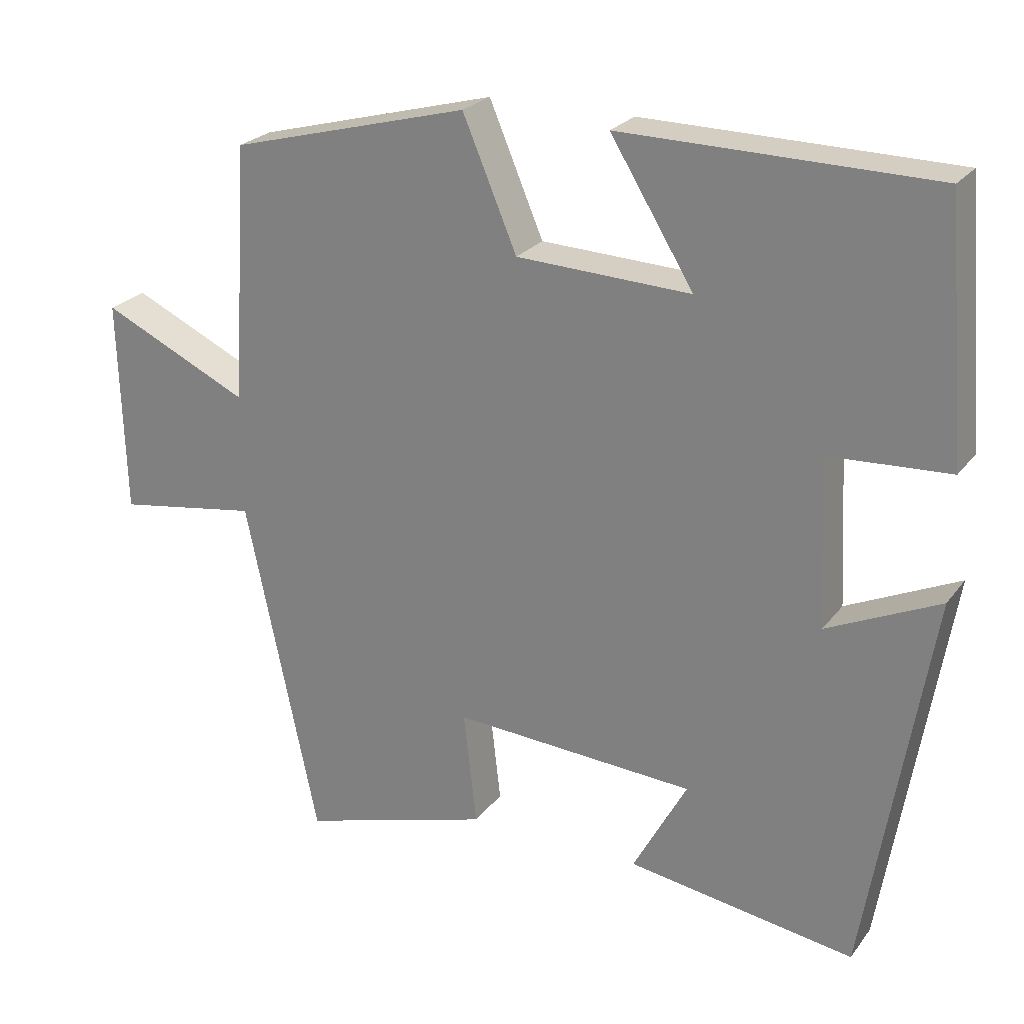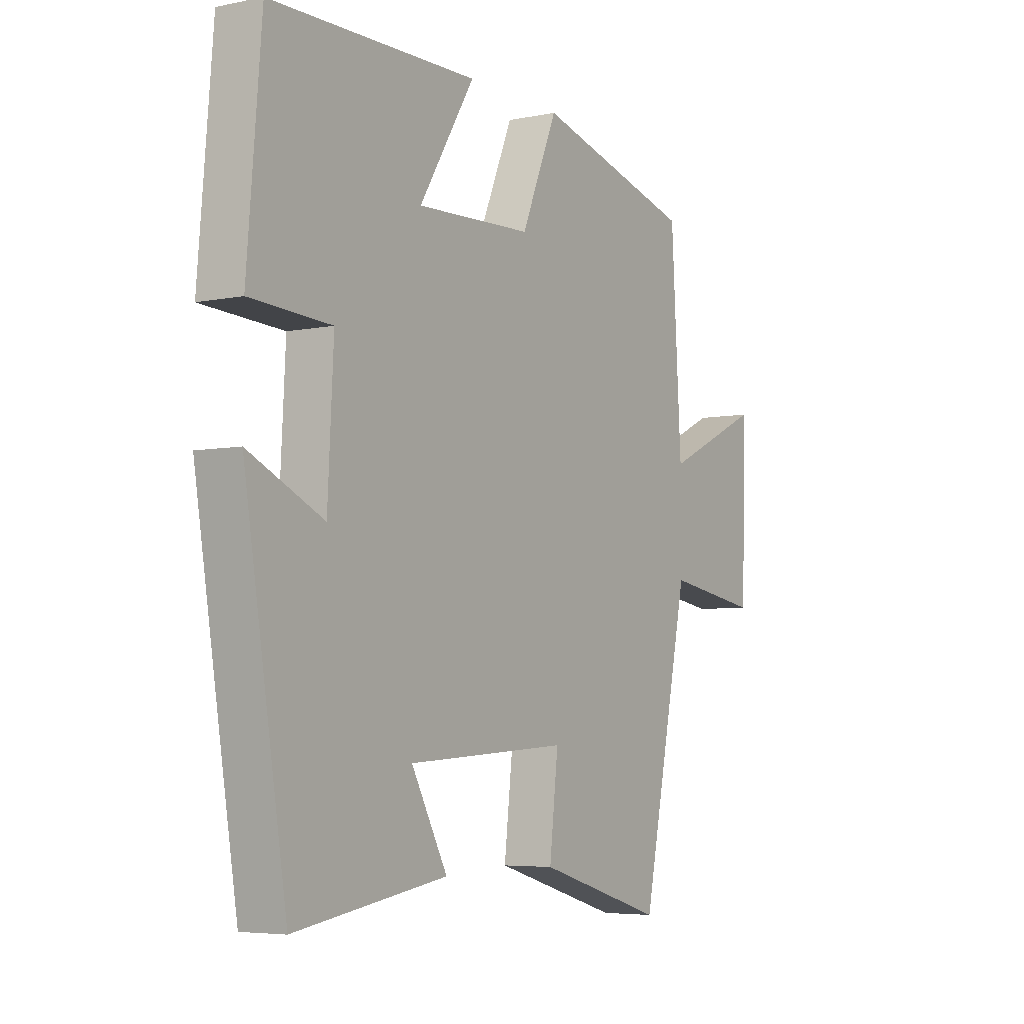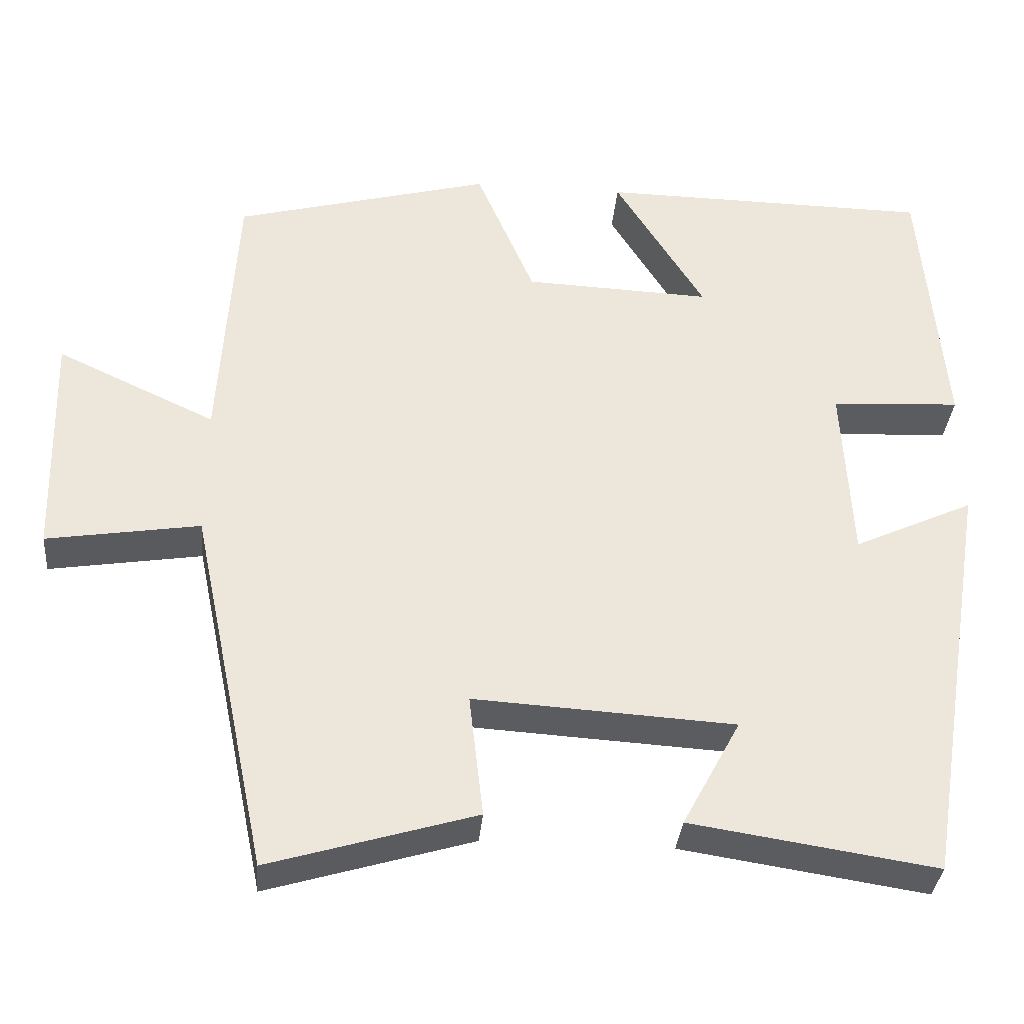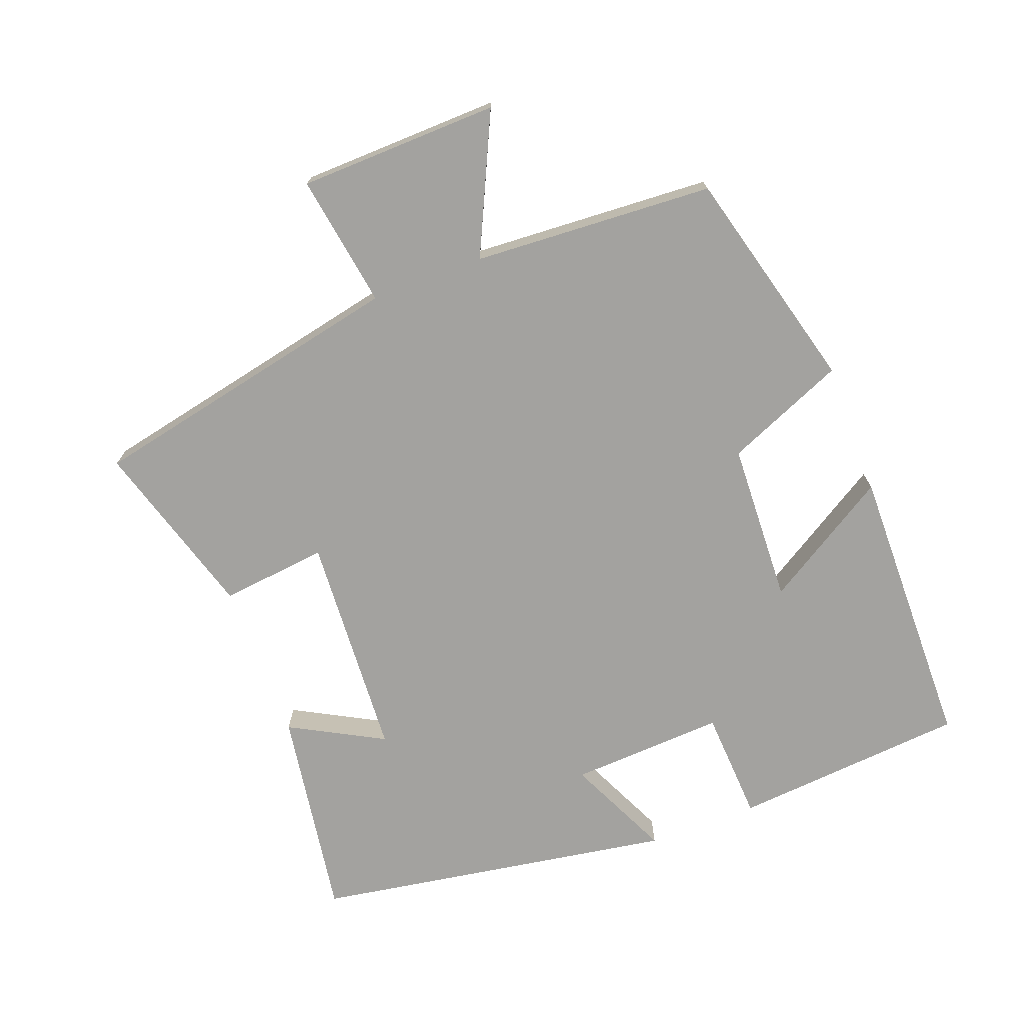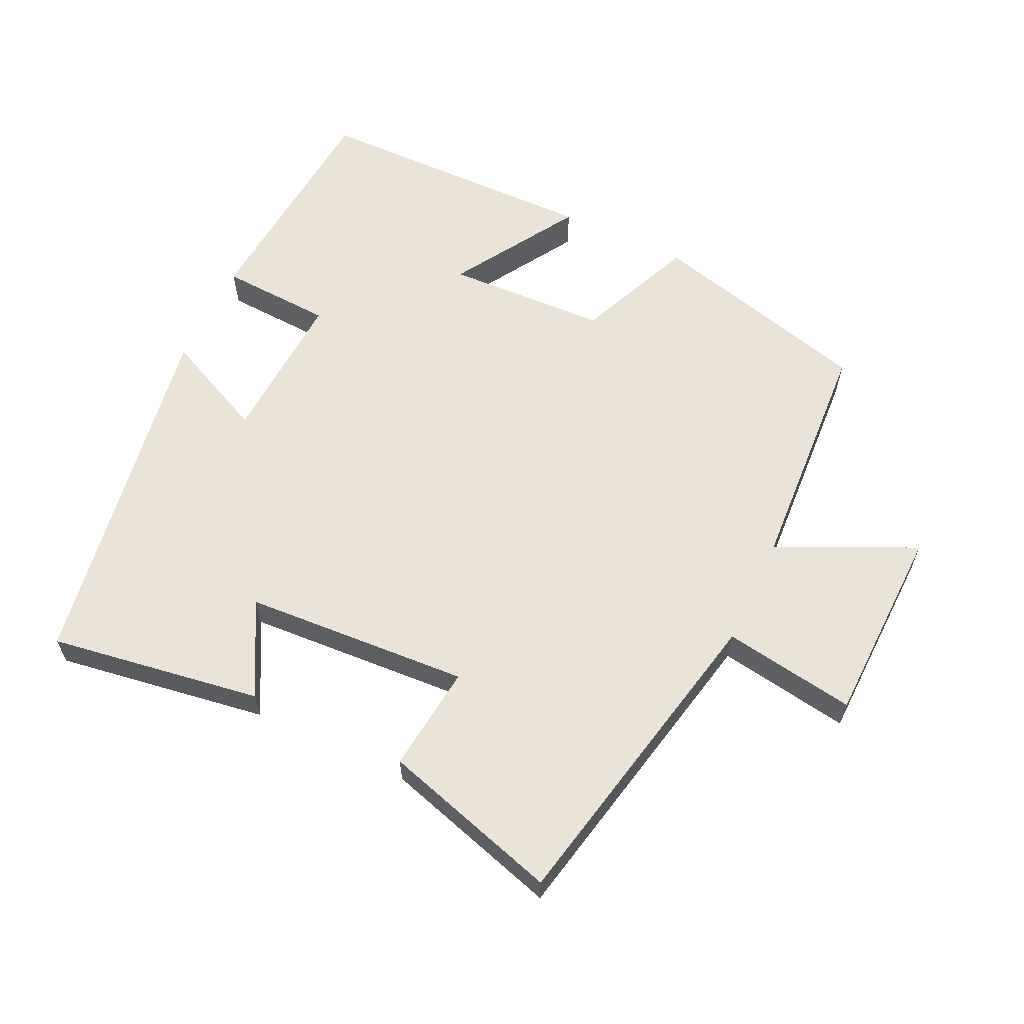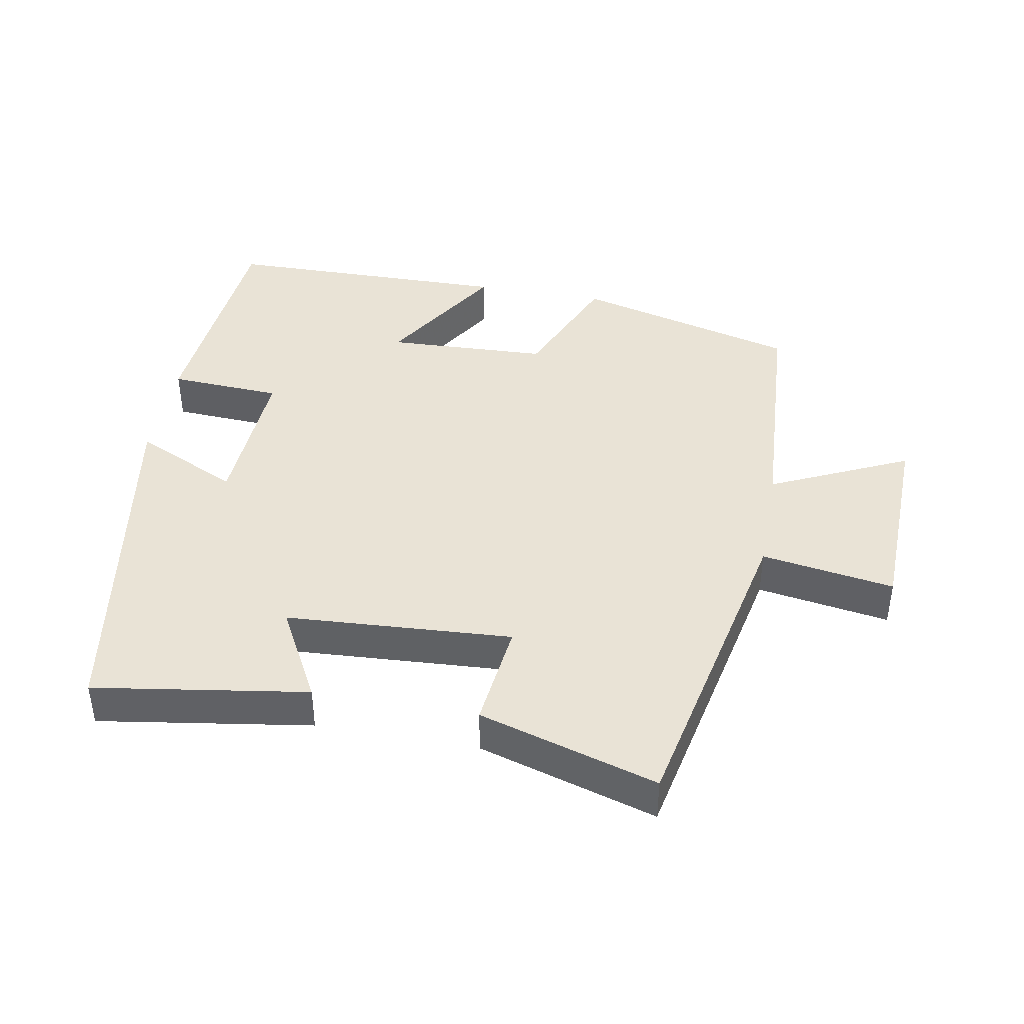
<metadata>
{"format":"obj","ext":"obj","renderer":"f3d","projection":"perspective","resolution":1024,"background":"white","views":[{"elev":24.4,"azim":27.9,"up":"+Z"},{"elev":-5.3,"azim":122.5,"up":"+Z"},{"elev":-34.4,"azim":-5.0,"up":"+Z"},{"elev":-72.5,"azim":-69.3,"up":"+Y"},{"elev":61.2,"azim":-154.7,"up":"+Y"},{"elev":42.0,"azim":-169.7,"up":"+Y"}]}
</metadata>
<code>
v 0.471 0.07 0.494
v 0.5 0.07 0.15
v 0.335 0.07 0.141
v 0.347 0.07 -0.087
v 0.5 0.07 -0.016
v 0.413 0.07 -0.548
v 0.101 0.07 -0.5
v 0.175 0.07 -0.363
v -0.157 0.07 -0.343
v -0.139 0.07 -0.5
v -0.401 0.07 -0.578
v -0.5 0.07 -0.108
v -0.695 0.07 -0.139
v -0.703 0.07 0.155
v -0.5 0.07 0.06
v -0.479 0.07 0.413
v -0.151 0.07 0.5
v -0.077 0.07 0.325
v 0.161 0.07 0.315
v 0.047 0.07 0.5
v 0.471 0 0.494
v 0.5 0 0.15
v 0.335 0 0.141
v 0.347 0 -0.087
v 0.5 0 -0.016
v 0.413 0 -0.548
v 0.101 0 -0.5
v 0.175 0 -0.363
v -0.157 0 -0.343
v -0.139 0 -0.5
v -0.401 0 -0.578
v -0.5 0 -0.108
v -0.695 0 -0.139
v -0.703 0 0.155
v -0.5 0 0.06
v -0.479 0 0.413
v -0.151 0 0.5
v -0.077 0 0.325
v 0.161 0 0.315
v 0.047 0 0.5
f 19 20 1 2
f 18 19 2 3
f 15 16 17 18
f 15 18 3 4
f 12 13 14 15
f 12 15 4
f 9 10 11 12
f 8 9 12 4
f 6 7 8
f 4 5 6 8
f 22 21 40 39
f 23 22 39 38
f 38 37 36 35
f 24 23 38 35
f 35 34 33 32
f 24 35 32
f 32 31 30 29
f 24 32 29 28
f 28 27 26
f 28 26 25 24
f 1 21 22 2
f 2 22 23 3
f 3 23 24 4
f 4 24 25 5
f 5 25 26 6
f 6 26 27 7
f 7 27 28 8
f 8 28 29 9
f 9 29 30 10
f 10 30 31 11
f 11 31 32 12
f 12 32 33 13
f 13 33 34 14
f 14 34 35 15
f 15 35 36 16
f 16 36 37 17
f 17 37 38 18
f 18 38 39 19
f 19 39 40 20
f 20 40 21 1

</code>
